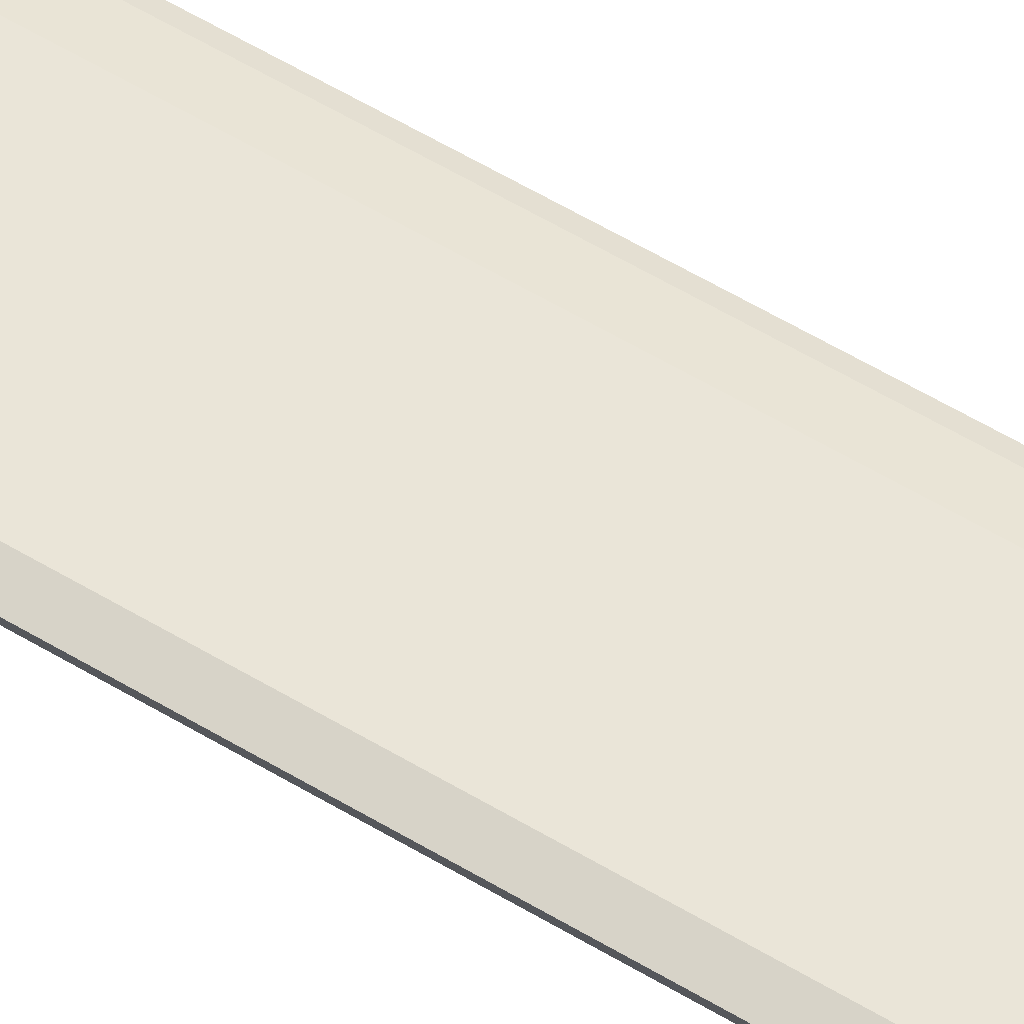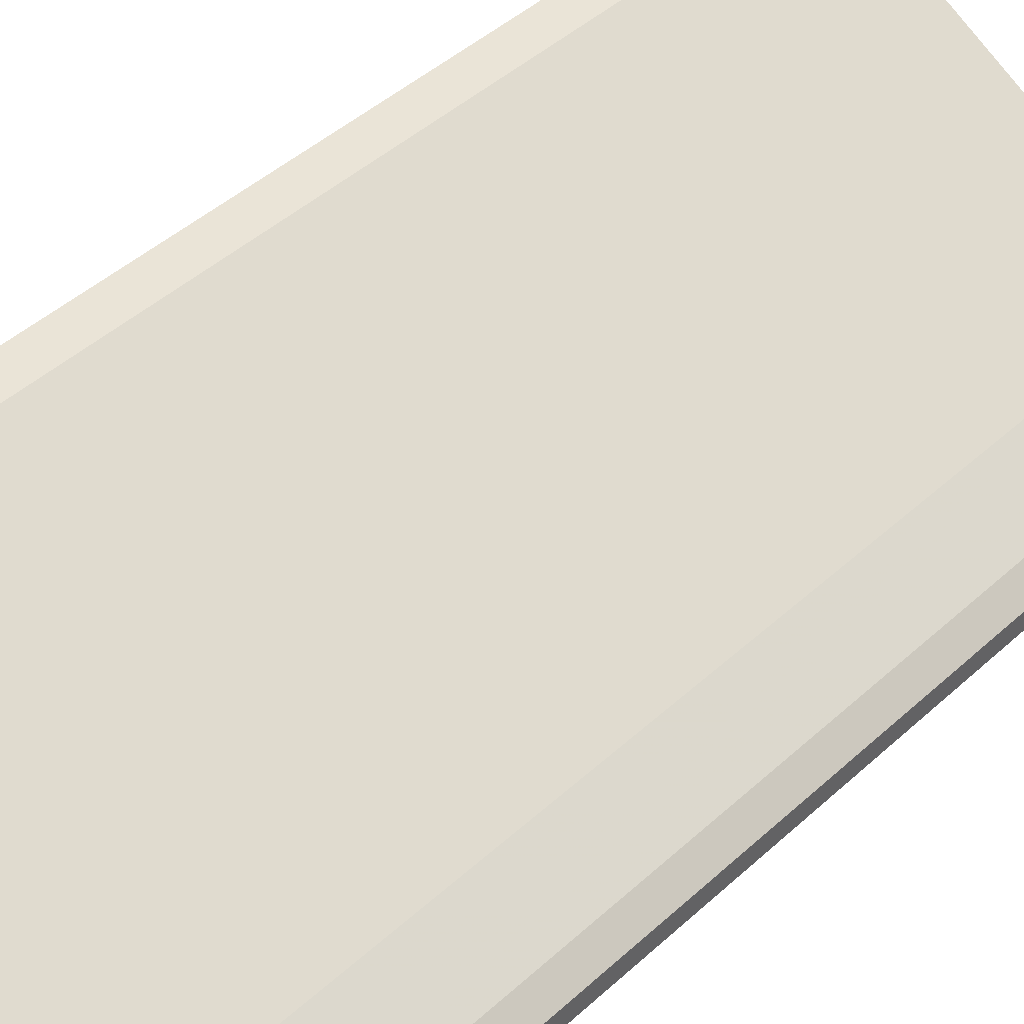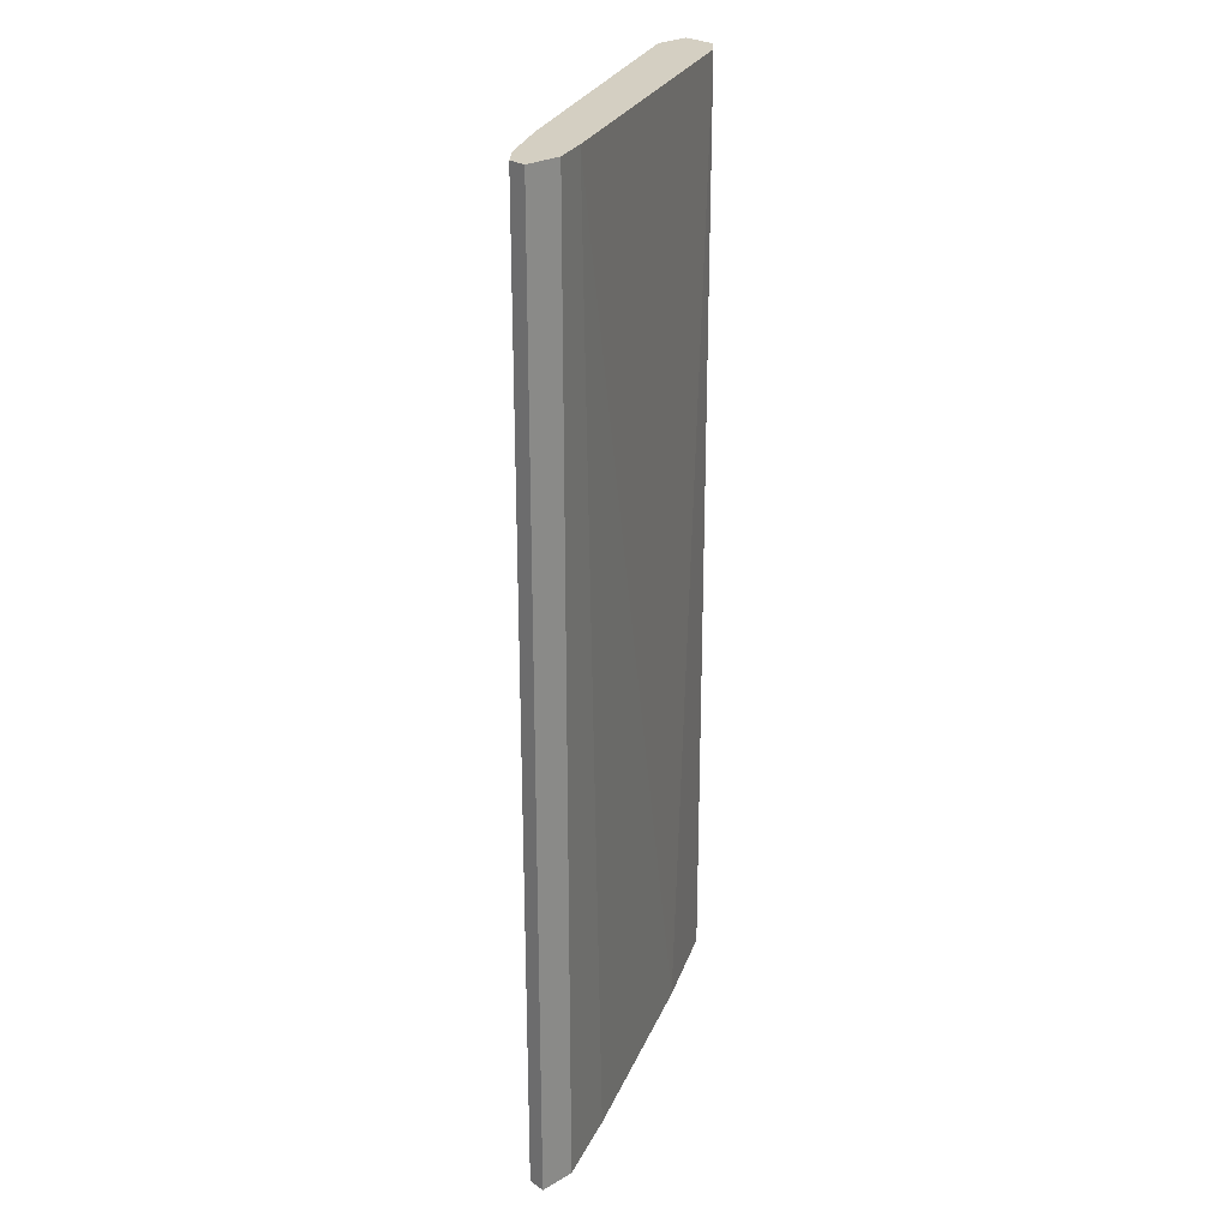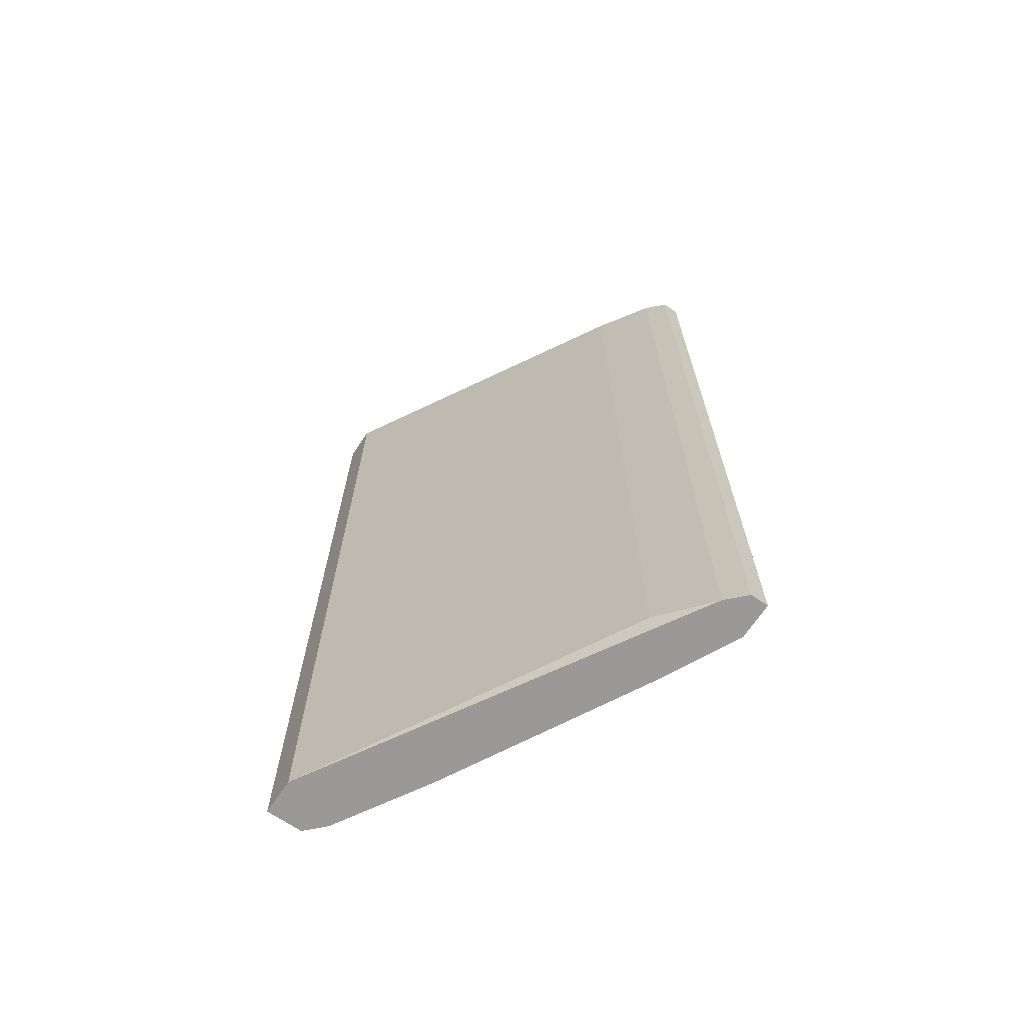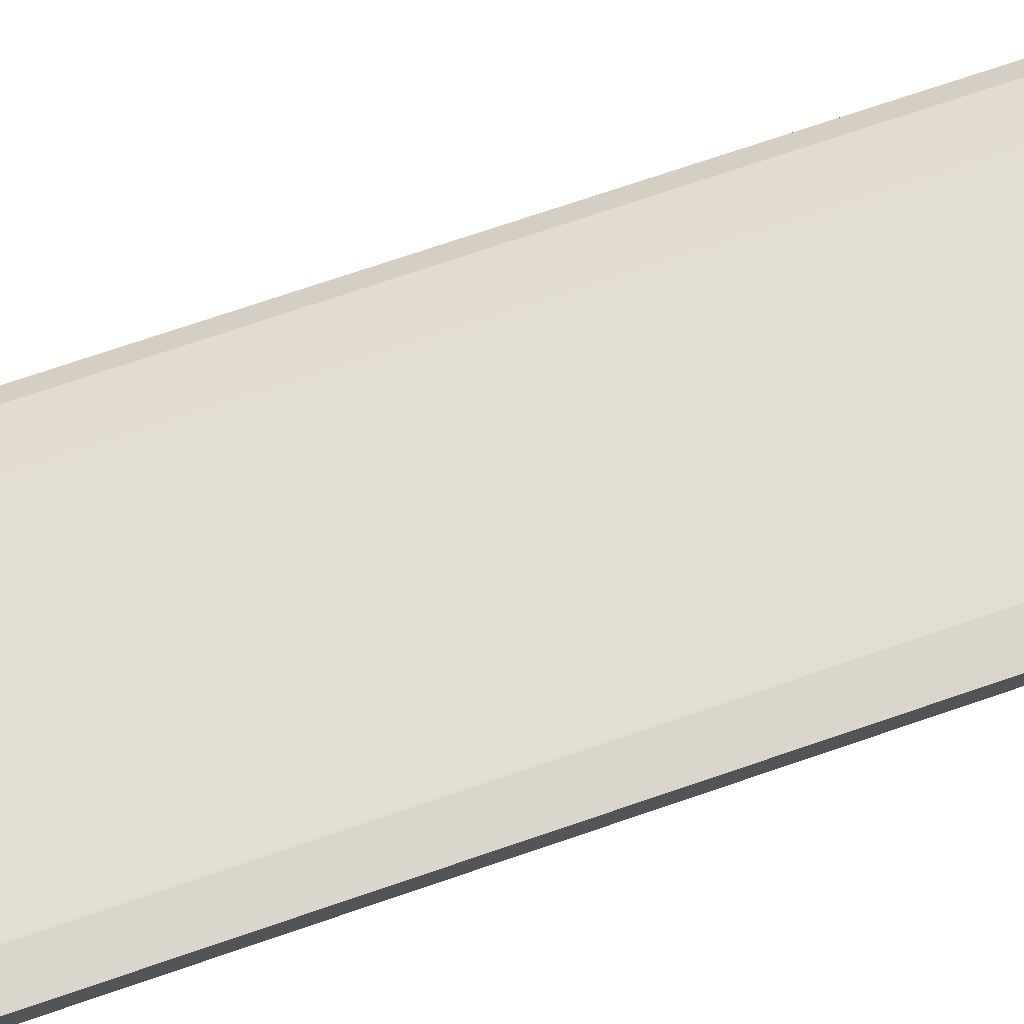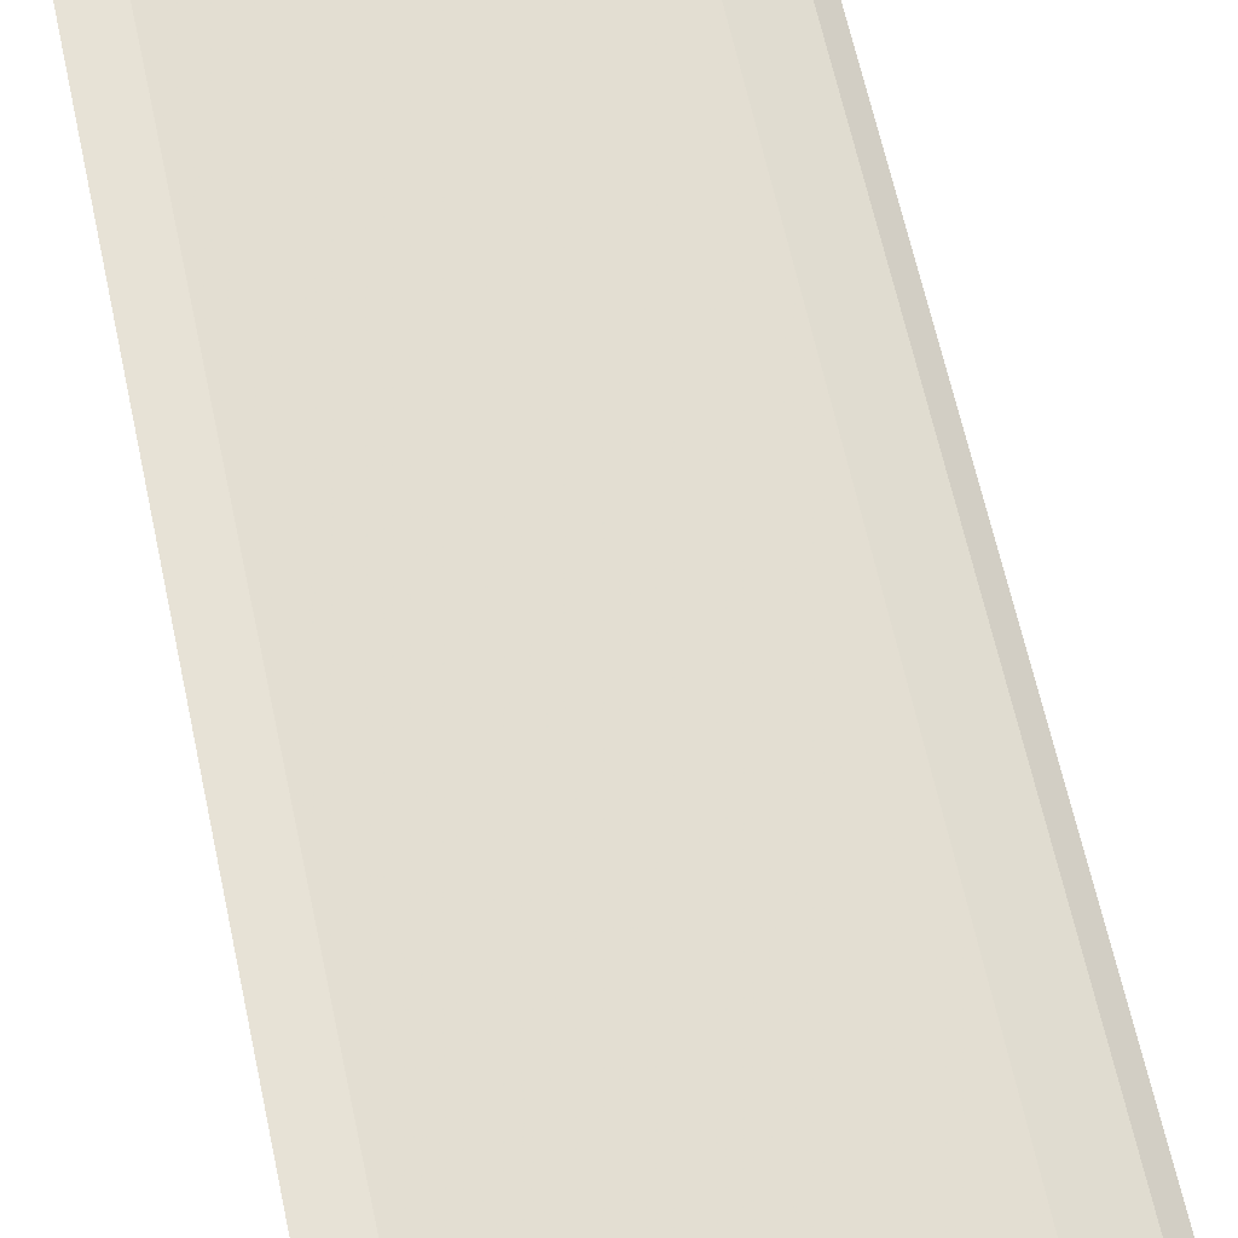
<metadata>
{"format":"obj","ext":"obj","renderer":"f3d","projection":"perspective","resolution":1024,"background":"white","views":[{"elev":77.0,"azim":118.5,"up":"+Y"},{"elev":43.7,"azim":-137.1,"up":"+Y"},{"elev":25.8,"azim":-42.6,"up":"+Z"},{"elev":-68.9,"azim":-124.0,"up":"+Z"},{"elev":73.7,"azim":71.2,"up":"+Y"},{"elev":63.7,"azim":167.8,"up":"+Y"}]}
</metadata>
<code>
v -0.9457 0.06466 -0.1255
v -0.8766 0.1067 0.03682
v -0.8826 0.1067 0.03682
v -0.9457 0.06466 0.03682
v -0.8796 0.09771 -0.1255
v -0.8826 0.1067 -0.1255
v -0.9337 0.07667 0.03682
v -0.9337 0.06767 0.03682
v -0.8796 0.09771 0.03682
v -0.9427 0.07067 -0.1255
v -0.9397 0.06466 -0.1255
v -0.8946 0.0887 -0.1255
v -0.8766 0.1007 -0.1255
v -0.9457 0.06767 0.03682
v -0.8766 0.1067 -0.1255
v -0.9337 0.07667 -0.1224
v -0.8766 0.1007 0.03682
v -0.9397 0.06466 0.03682
v -0.9277 0.07067 -0.1255
v -0.9457 0.06767 -0.1255
v -0.9427 0.07067 0.03682
f 10 14 21
f 2 3 4
f 3 2 6
f 5 1 6
f 3 6 7
f 4 3 7
f 2 4 8
f 2 8 9
f 6 1 10
f 4 1 11
f 1 5 11
f 5 9 12
f 9 8 12
f 11 5 12
f 5 6 13
f 9 5 13
f 1 4 14
f 4 7 14
f 6 2 15
f 2 13 15
f 13 6 15
f 7 6 16
f 6 10 16
f 10 7 16
f 2 9 17
f 13 2 17
f 9 13 17
f 8 4 18
f 4 11 18
f 18 11 19
f 12 8 19
f 11 12 19
f 8 18 19
f 10 1 20
f 1 14 20
f 14 10 20
f 7 10 21
f 14 7 21

</code>
